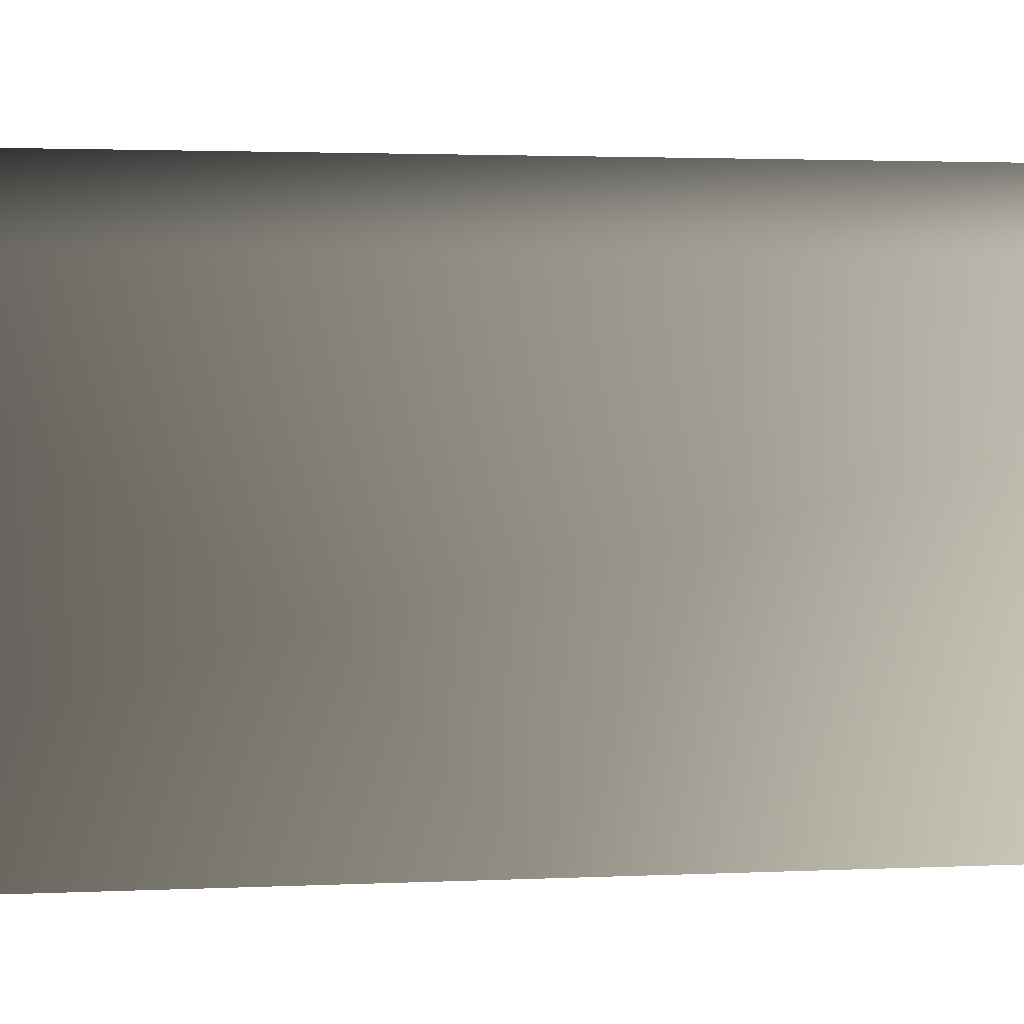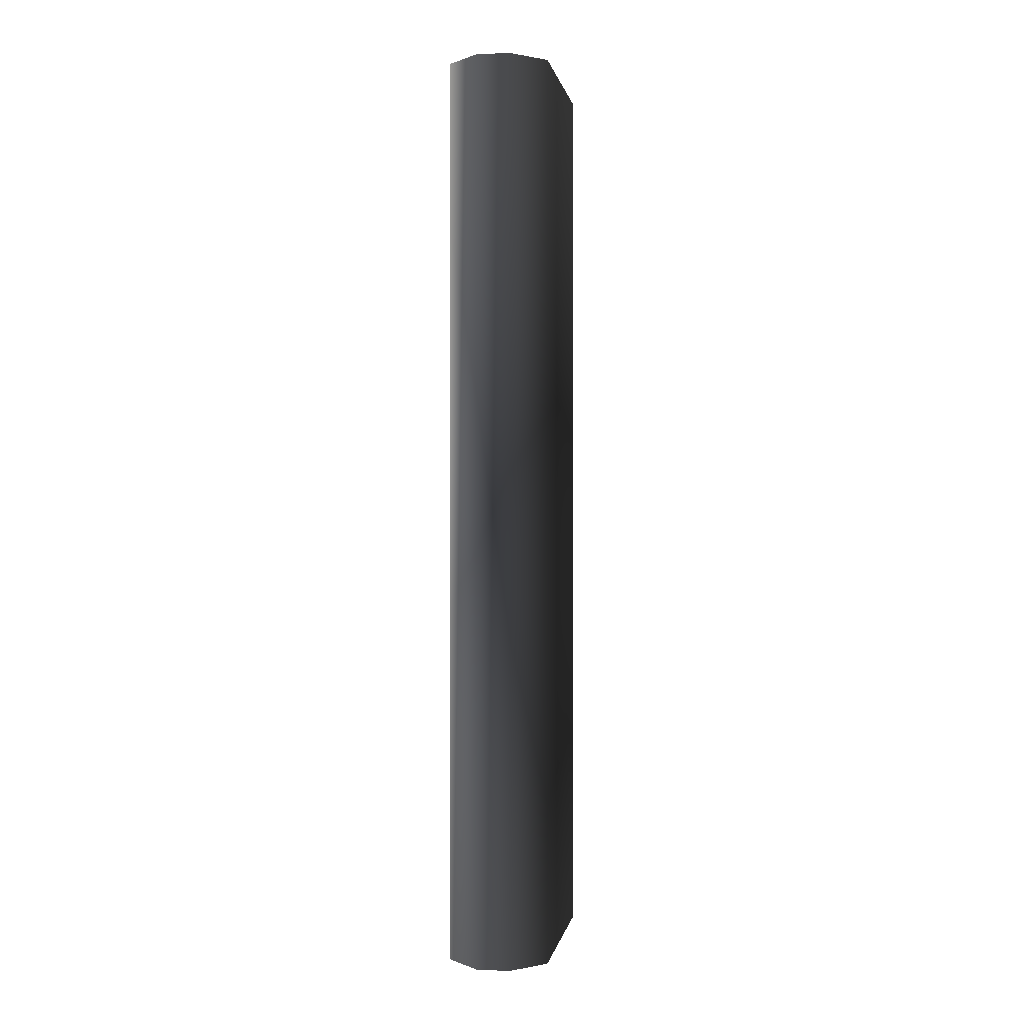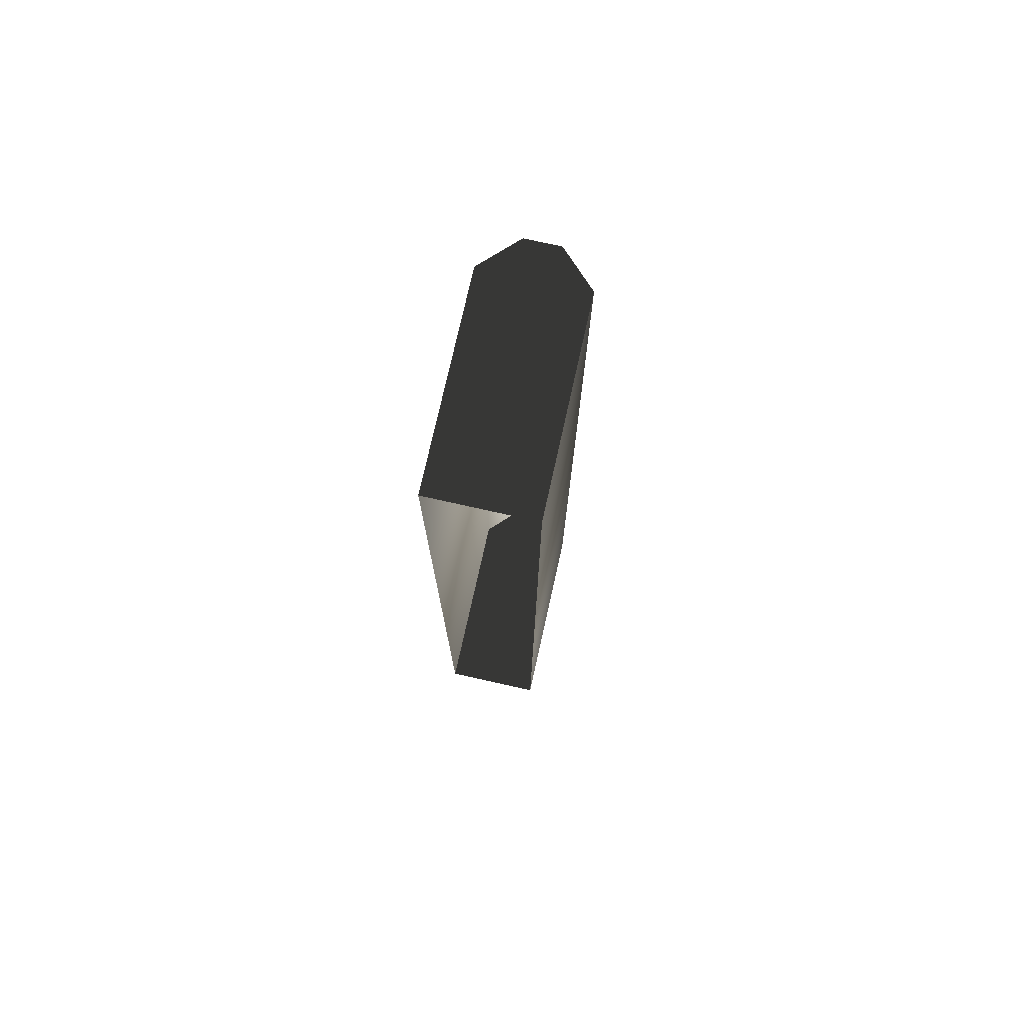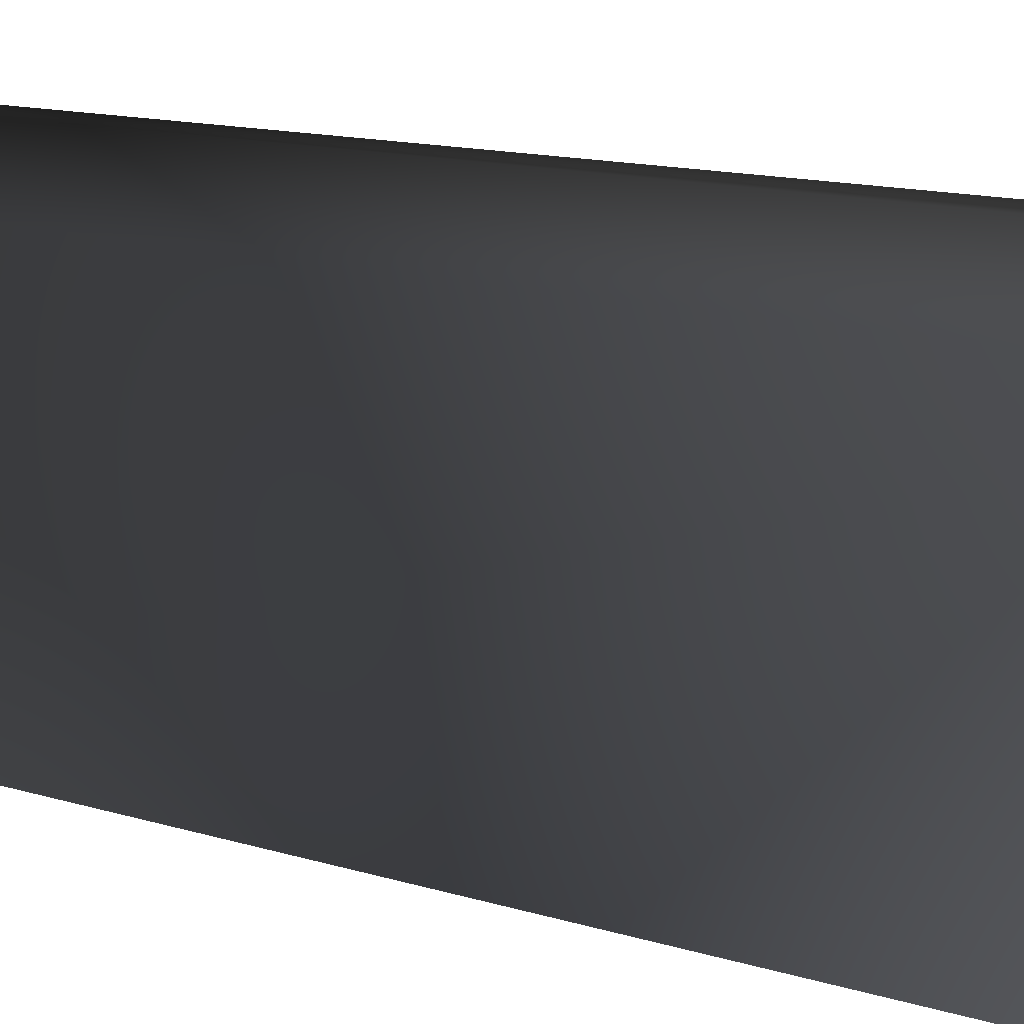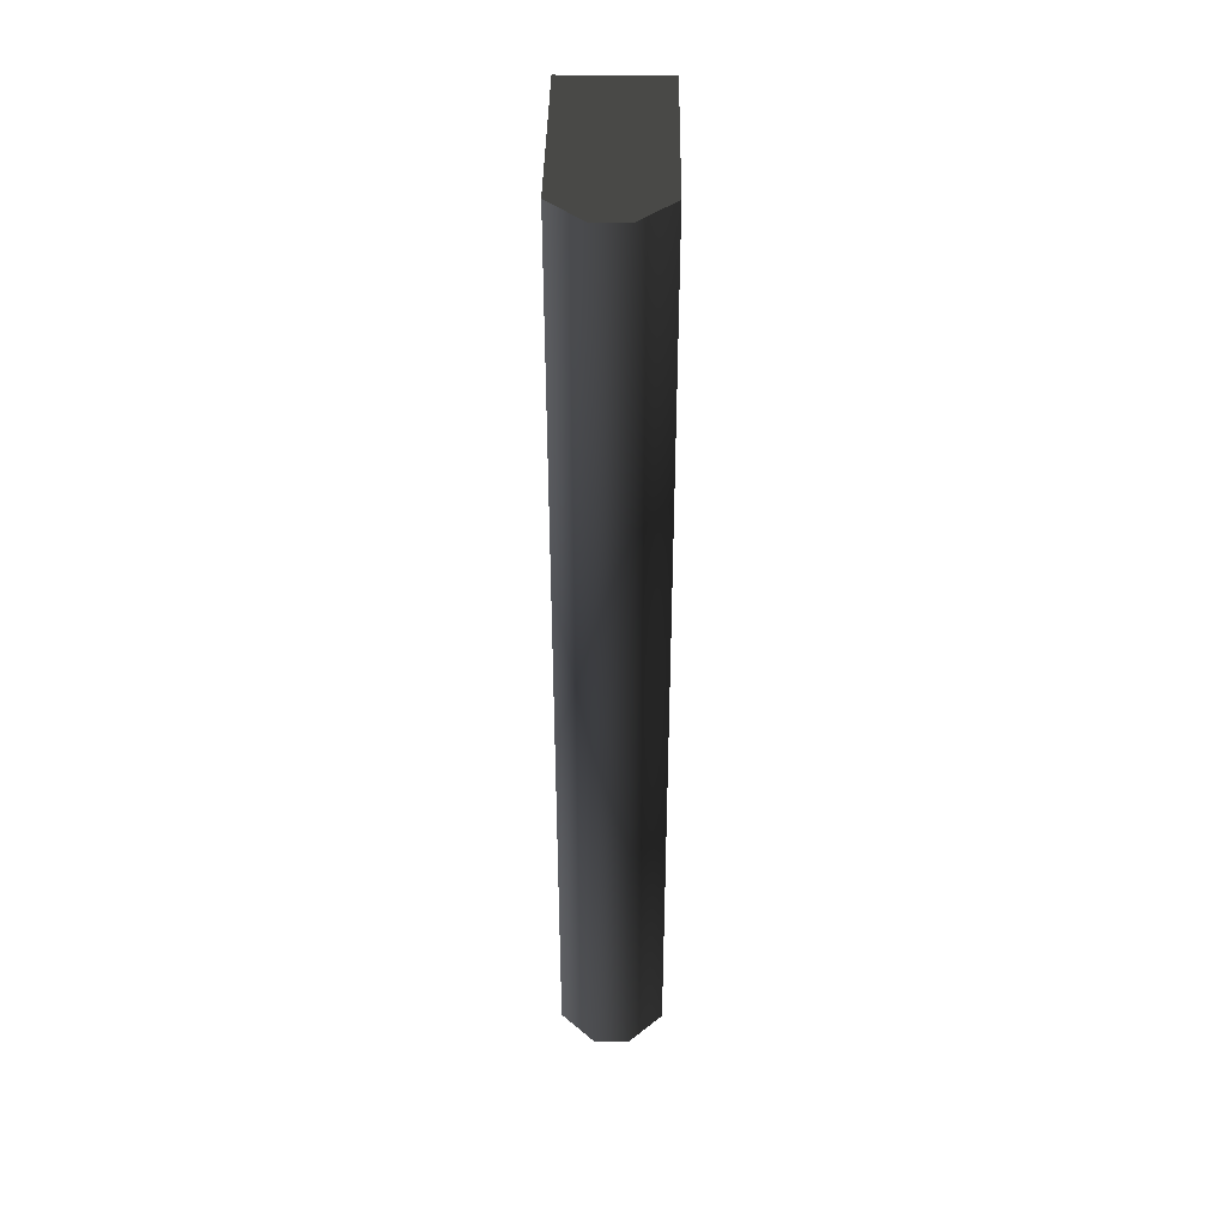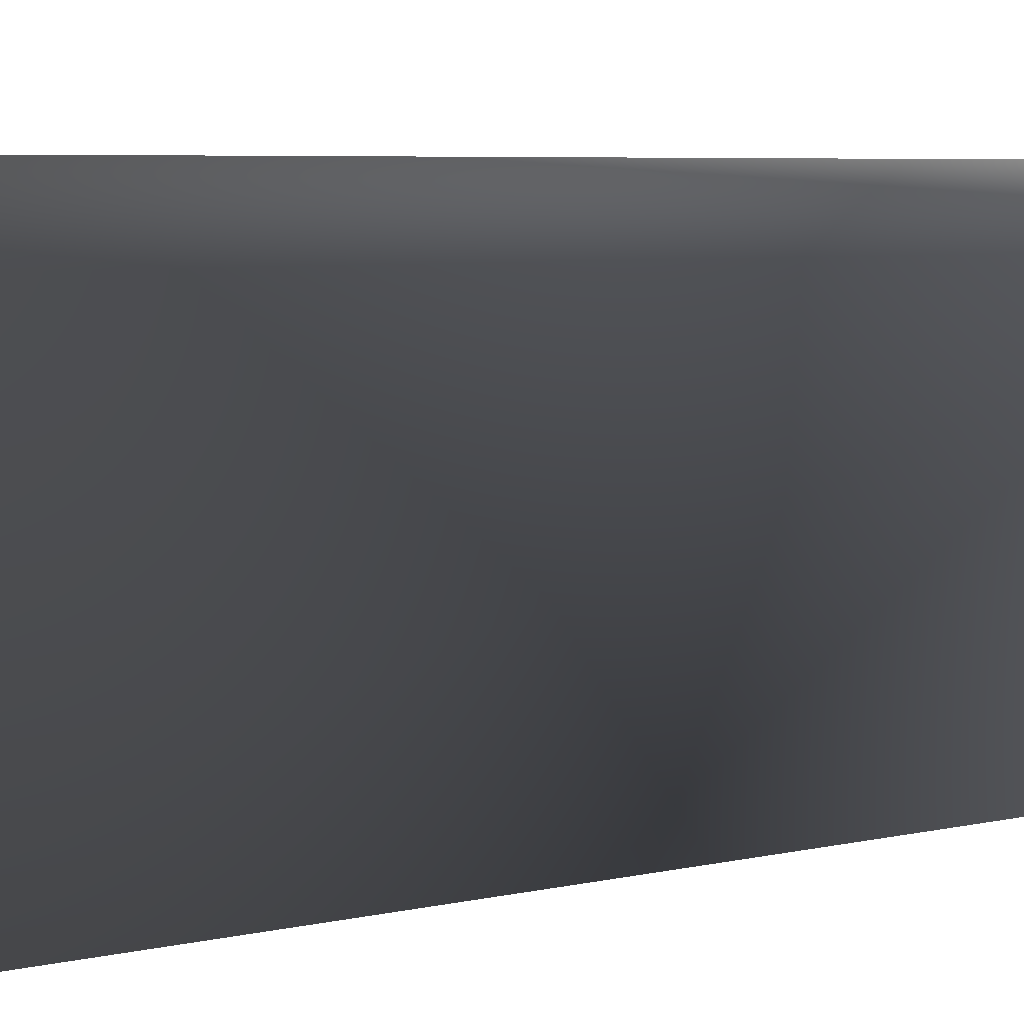
<metadata>
{"format":"obj","ext":"obj","renderer":"f3d","projection":"perspective","resolution":1024,"background":"white","views":[{"elev":1.2,"azim":-108.7,"up":"+Z"},{"elev":0.4,"azim":9.5,"up":"+Y"},{"elev":75.8,"azim":-167.4,"up":"+Y"},{"elev":8.5,"azim":137.7,"up":"+Z"},{"elev":40.2,"azim":0.8,"up":"+Y"},{"elev":3.4,"azim":40.1,"up":"+Z"}]}
</metadata>
<code>
v -0.08773 3.799 1.174
v 0.08781 3.799 1.174
v 0.2634 3.799 1
v -0.2633 3.799 1
v 0.2634 3.799 -0.04247
v -0.2633 3.799 -0.04247
v 0.08782 -1 -0.04247
v 0.2634 -1 -0.04247
v 0.2634 -1 1
v 0.08782 -1 1.174
v -0.08772 -1 -0.04247
v -0.08772 -1 1.174
v -0.2633 -1 1
v -0.2633 -1 -0.04247
v 0.2634 -1 -0.04247
v 0.2634 3.799 -0.04247
v 0.2634 3.799 1
v 0.2634 -1 1
v 0.08781 3.799 1.174
v 0.08782 -1 1.174
v -0.08773 3.799 1.174
v -0.08772 -1 1.174
v -0.2633 3.799 1
v -0.2633 -1 1
v -0.2633 3.799 -0.04247
v -0.2633 -1 -0.04247
g Rock_wall.017_37406_349
f 1 3 2
f 4 3 1
f 4 5 3
f 5 4 6
f 7 9 8
f 10 9 7
f 11 10 7
f 12 10 11
f 13 12 14
f 14 12 11
f 15 17 16
f 18 17 15
f 17 18 19
f 19 18 20
f 19 20 21
f 21 20 22
f 21 22 23
f 23 22 24
f 23 24 25
f 25 24 26

</code>
